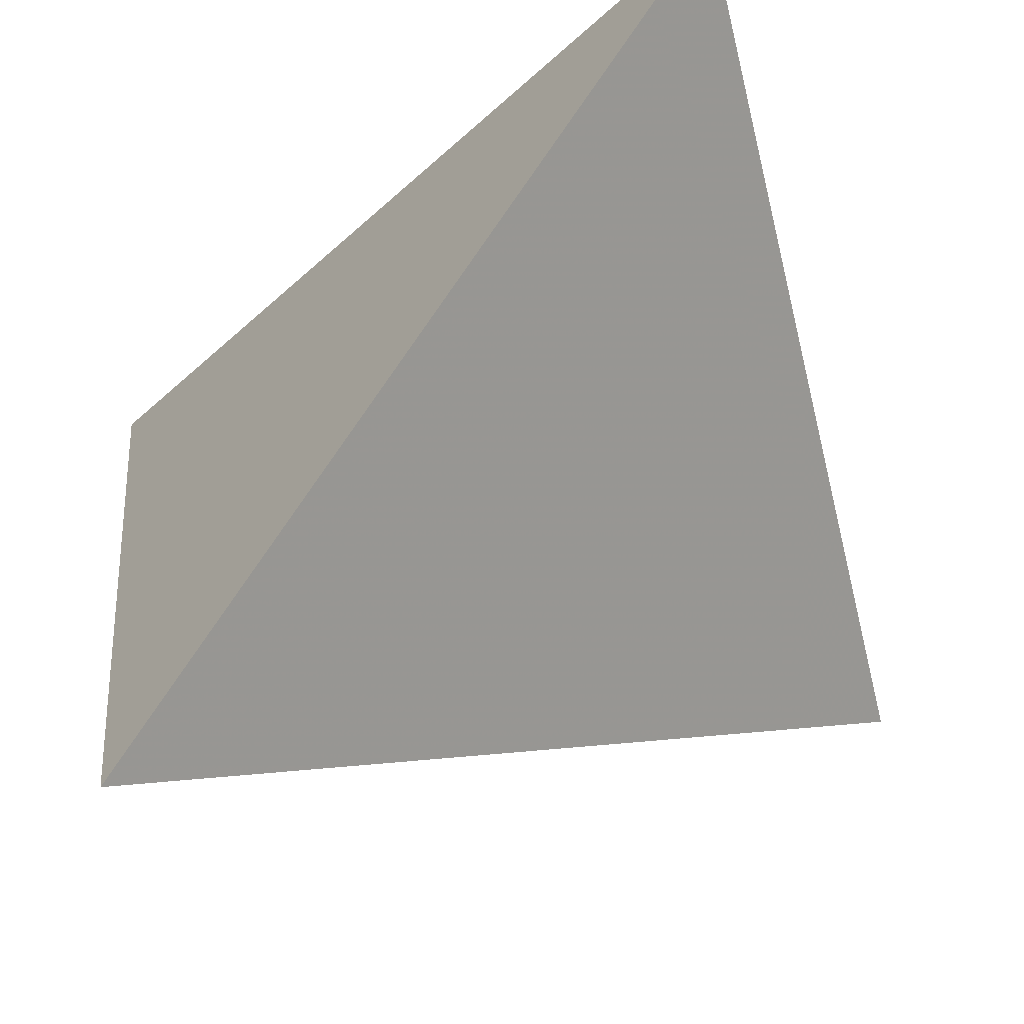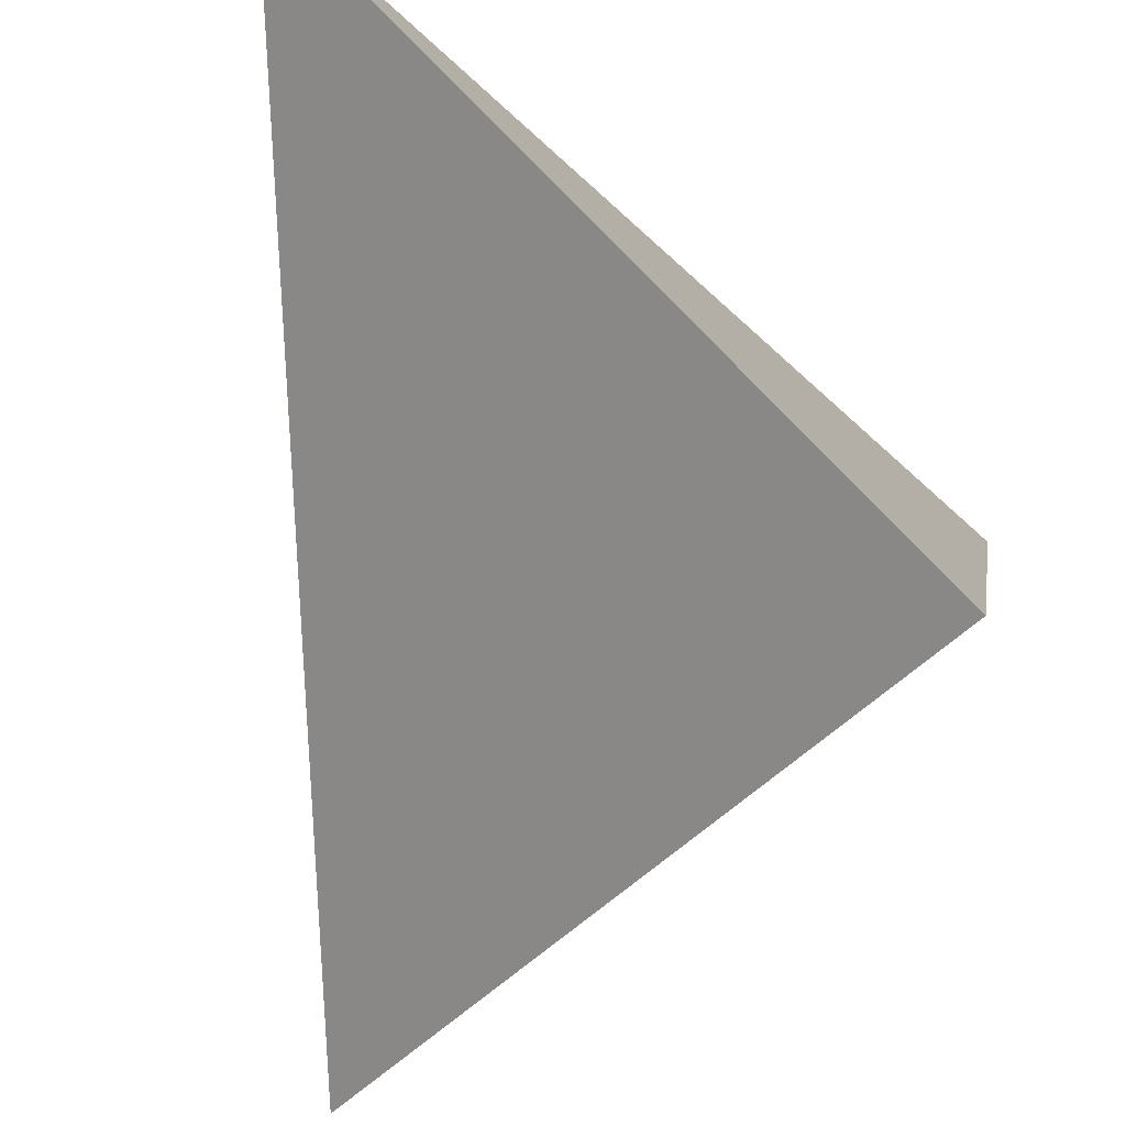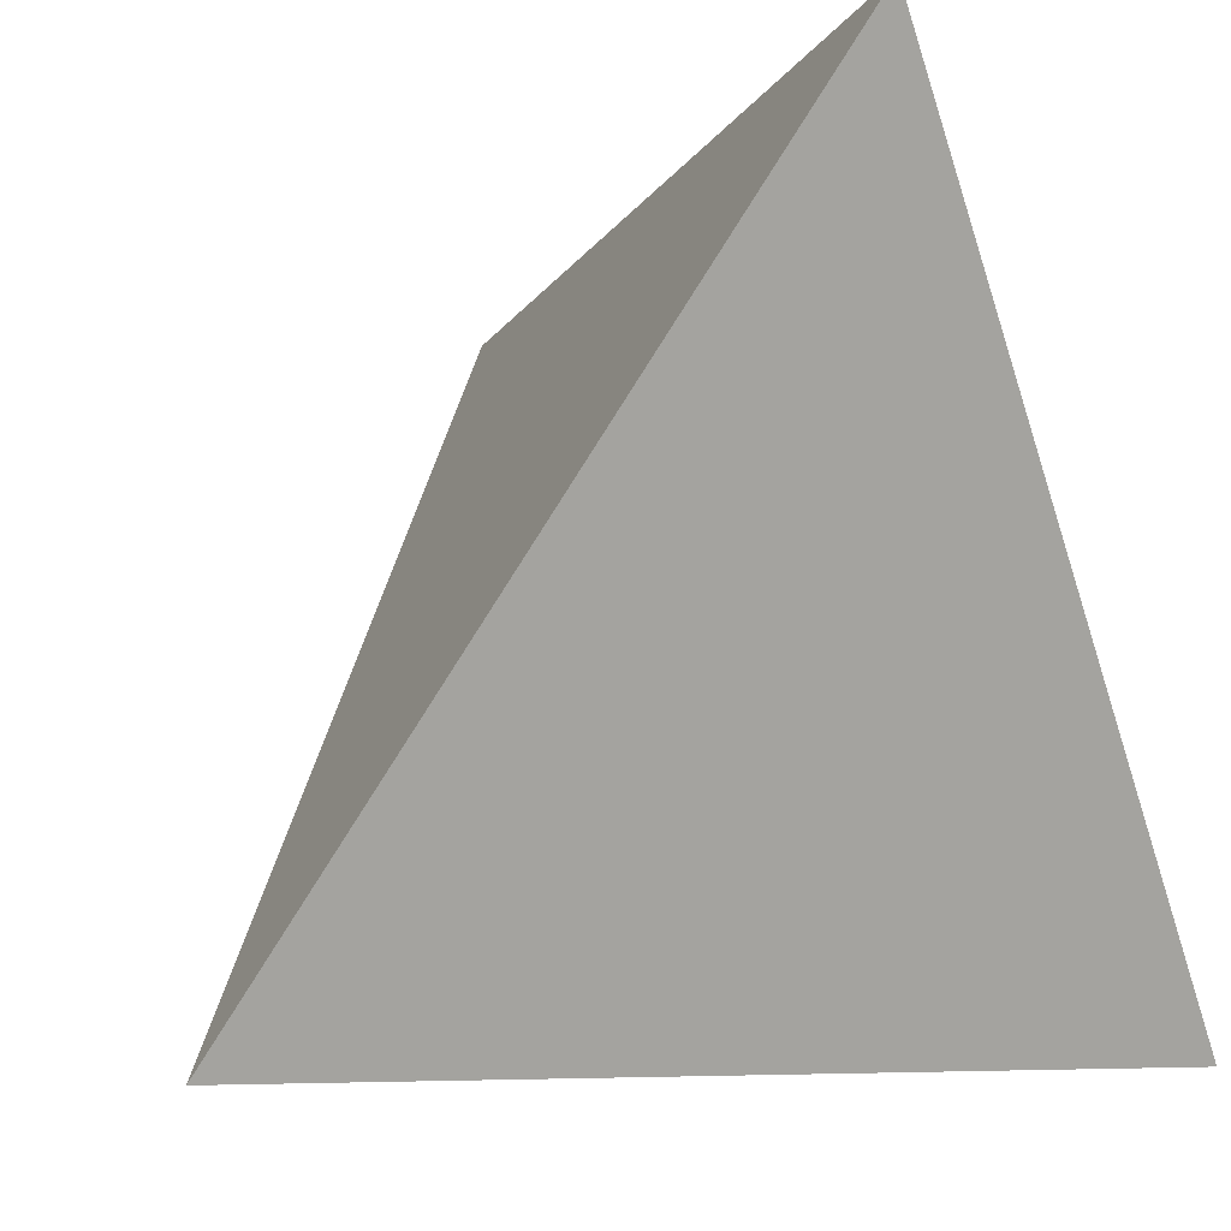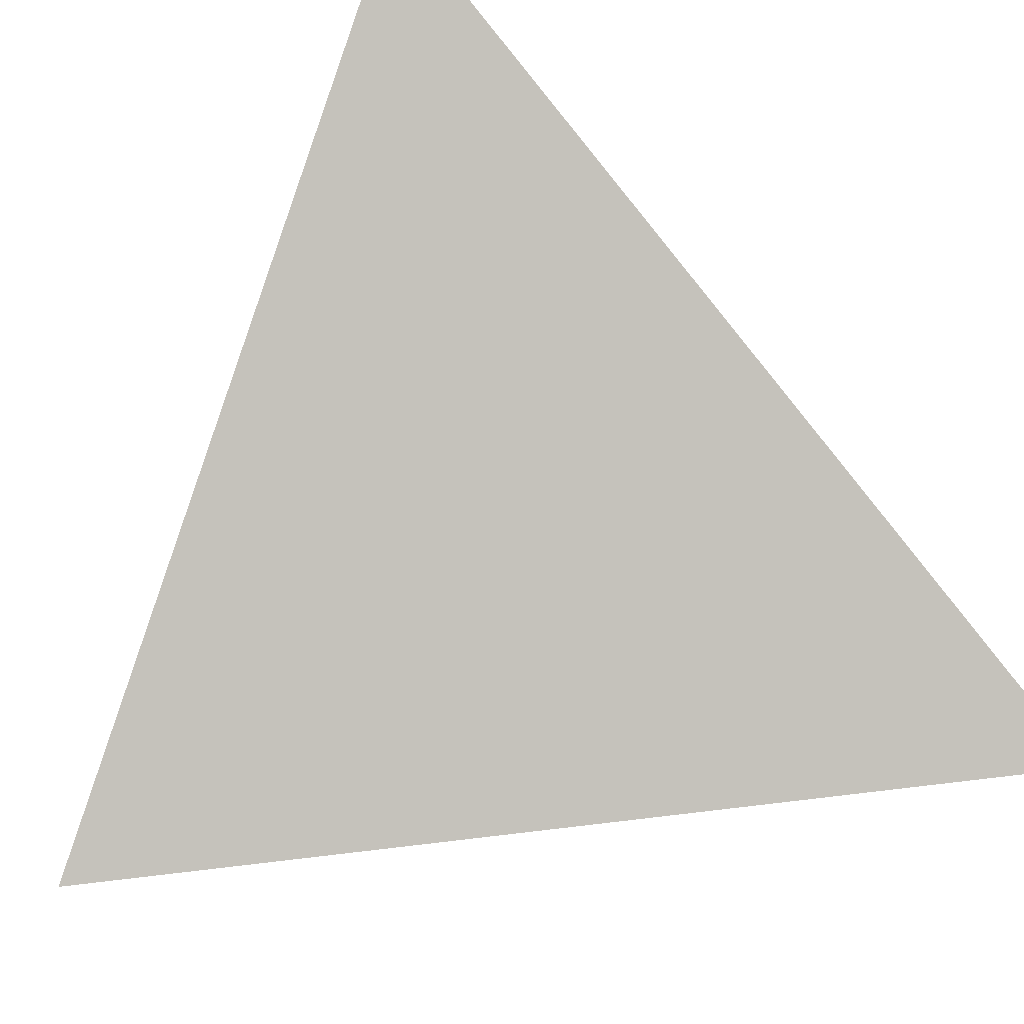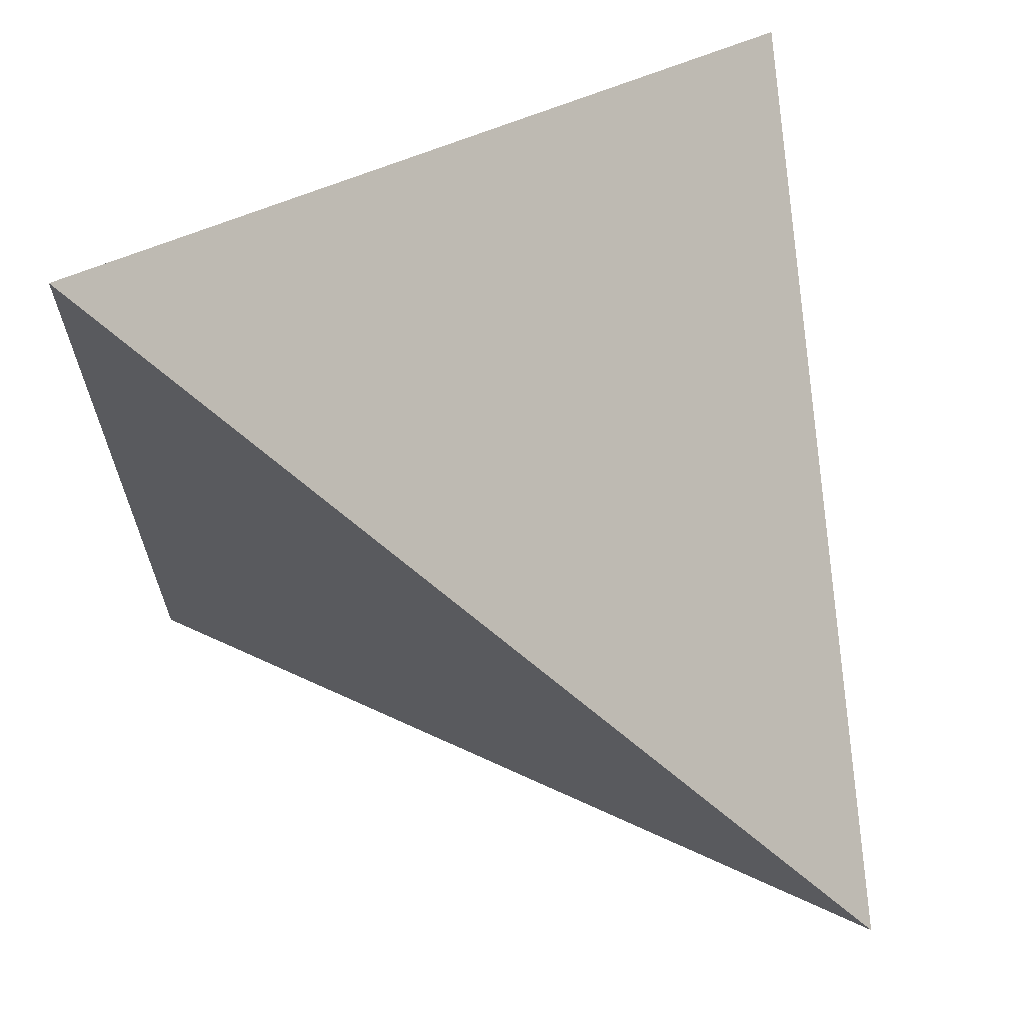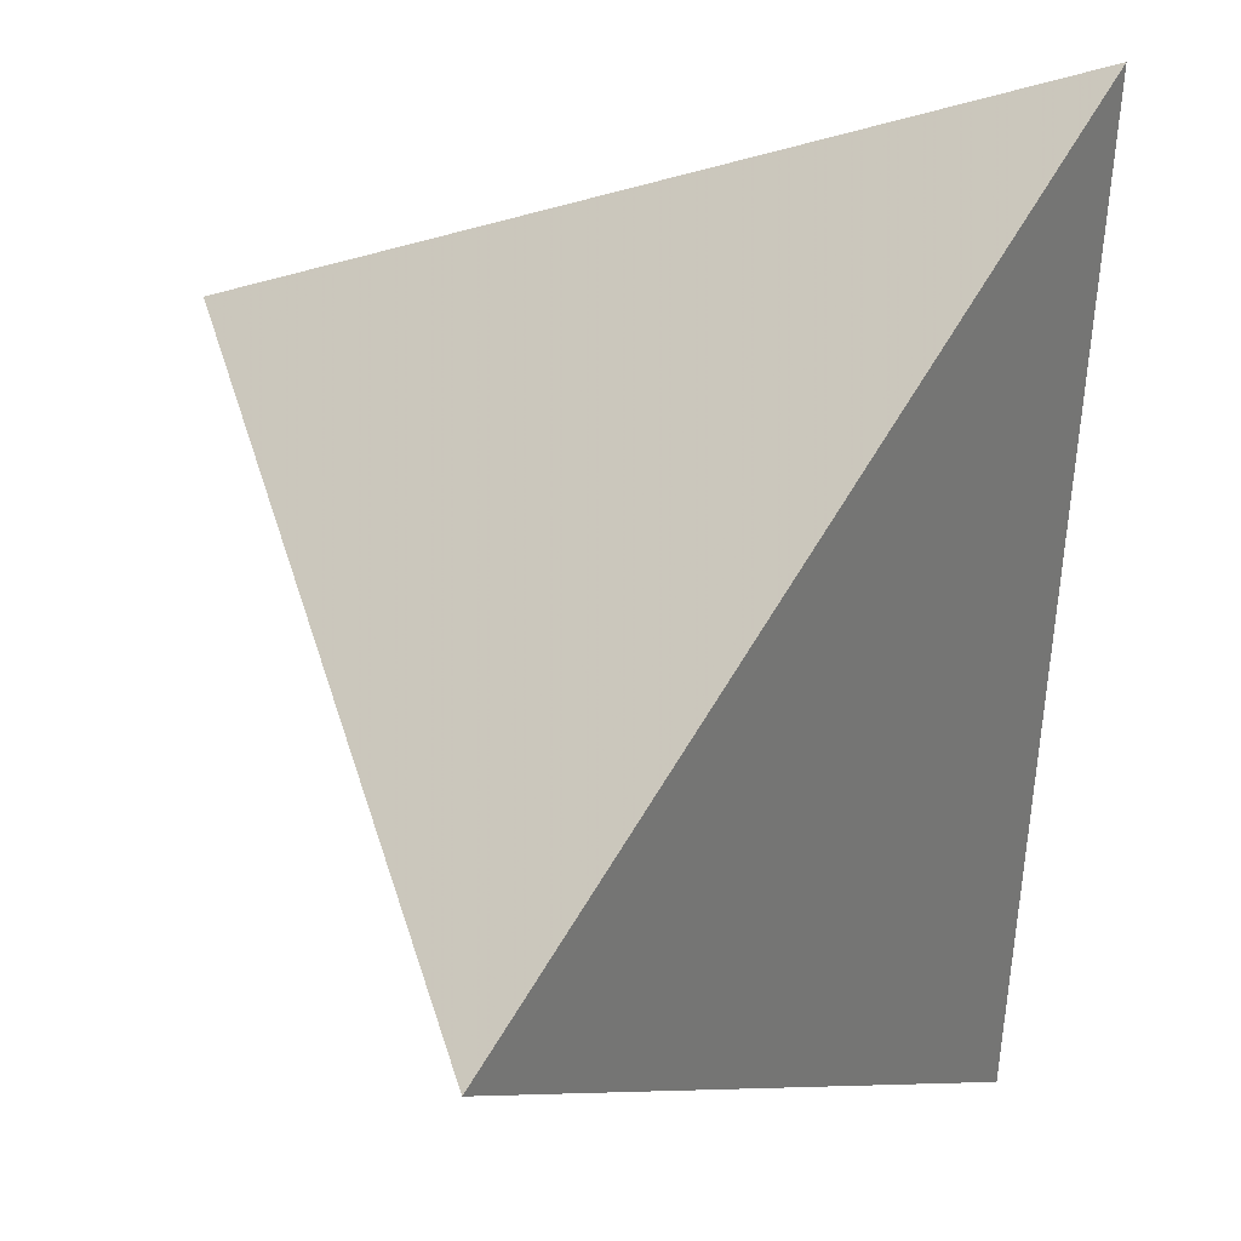
<metadata>
{"format":"obj","ext":"obj","renderer":"f3d","projection":"perspective","resolution":1024,"background":"white","views":[{"elev":62.9,"azim":170.0,"up":"+Y"},{"elev":54.2,"azim":-76.6,"up":"+Y"},{"elev":-10.9,"azim":-60.9,"up":"+Y"},{"elev":-27.9,"azim":-20.1,"up":"+Y"},{"elev":-62.5,"azim":176.6,"up":"+Z"},{"elev":-10.0,"azim":-93.5,"up":"+Y"}]}
</metadata>
<code>
v 0.4946 0.5092 0.4647
v 0.2728 0.5149 0.7212
v 0.2241 0.2438 0.5482
v 0.4912 0.2555 0.7203
f 2 1 3
f 3 1 4
f 4 1 2
f 4 2 3

</code>
